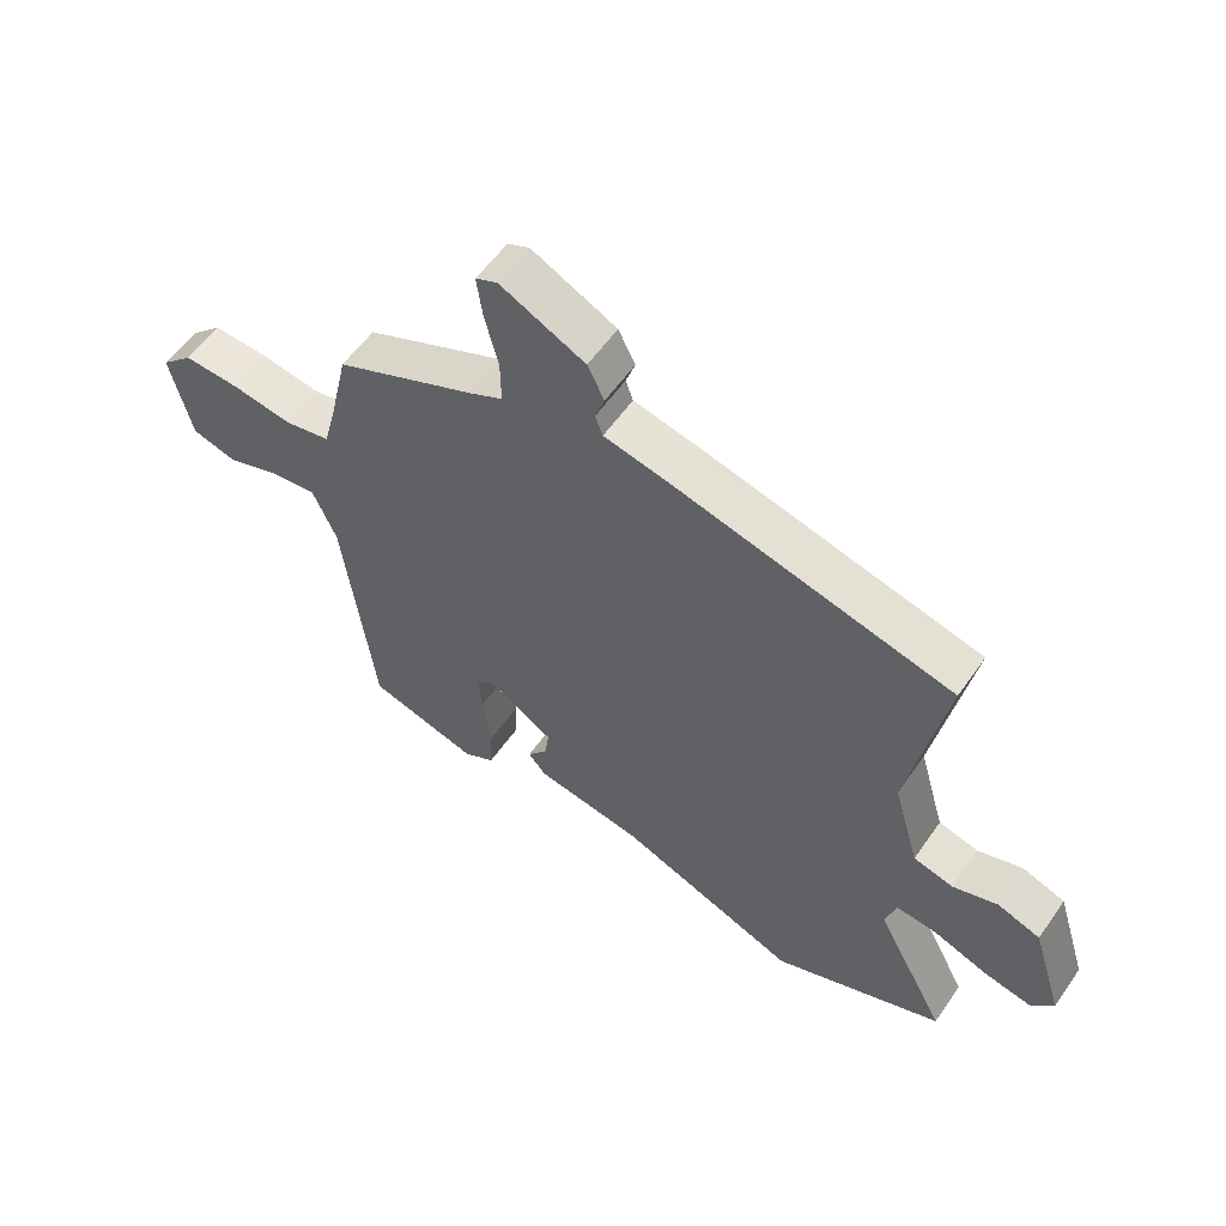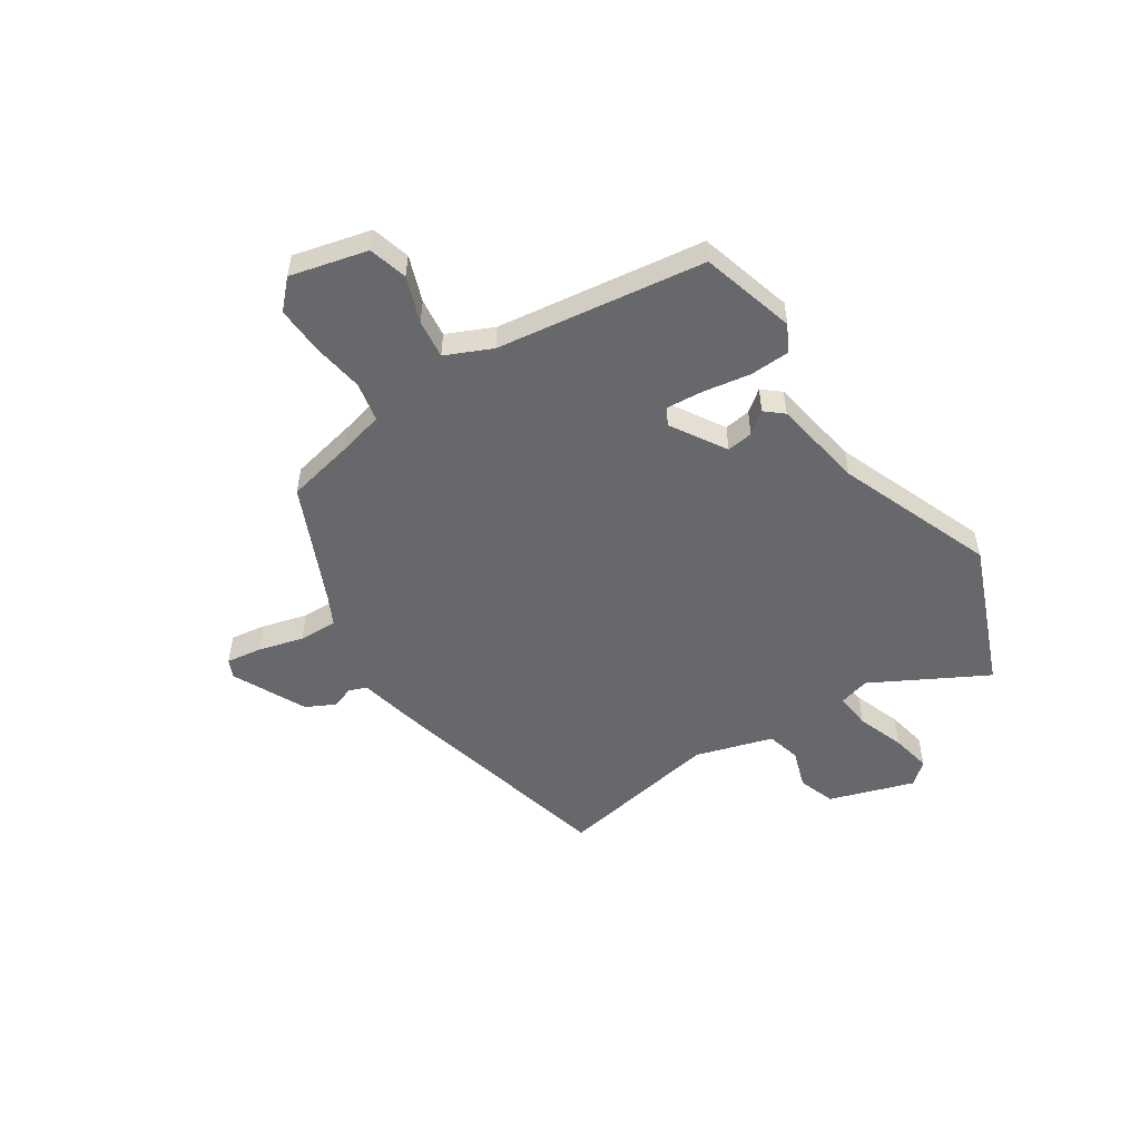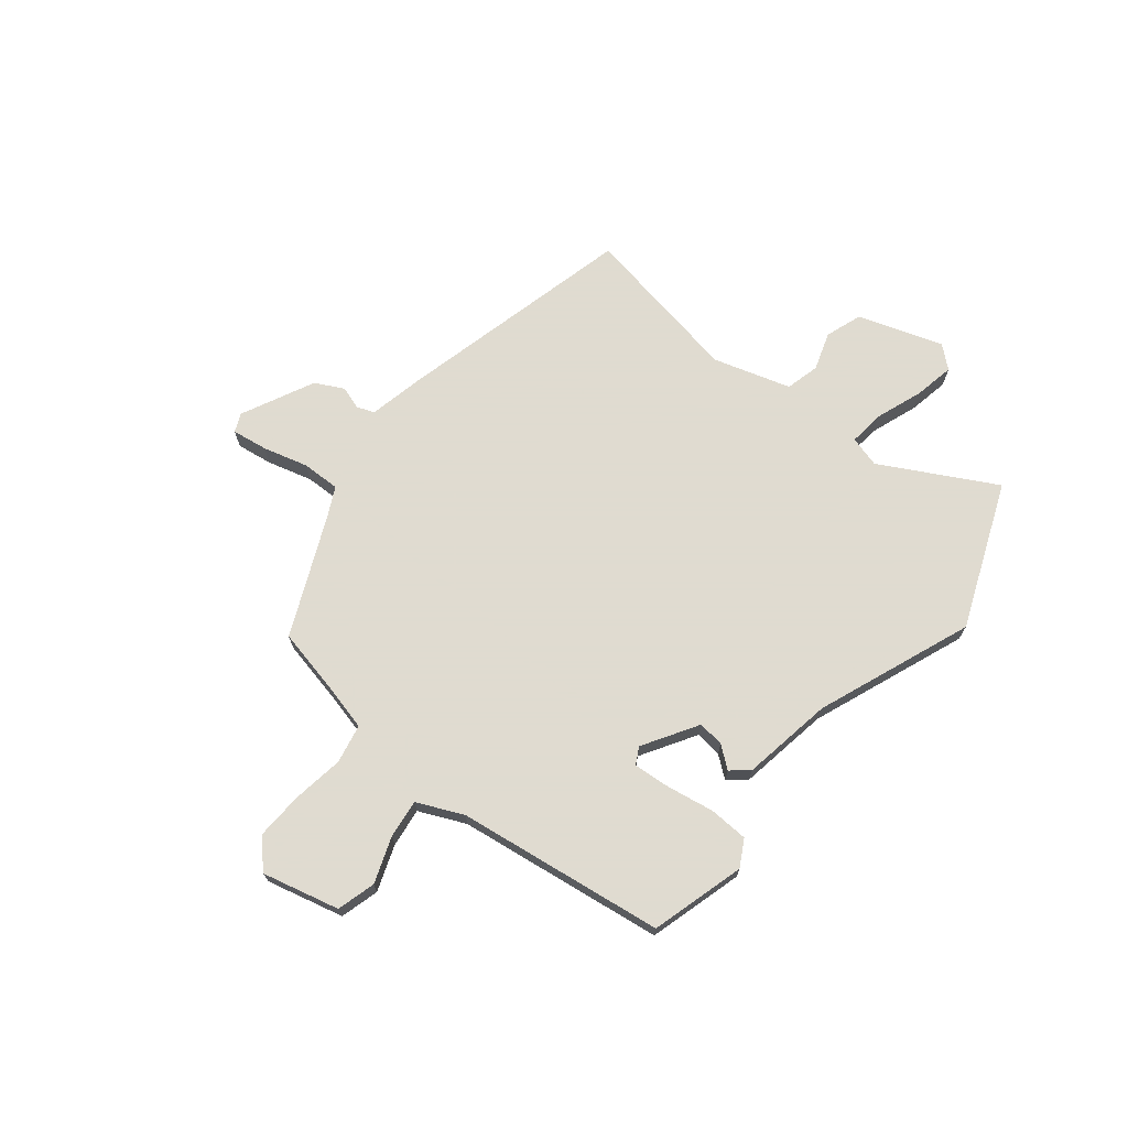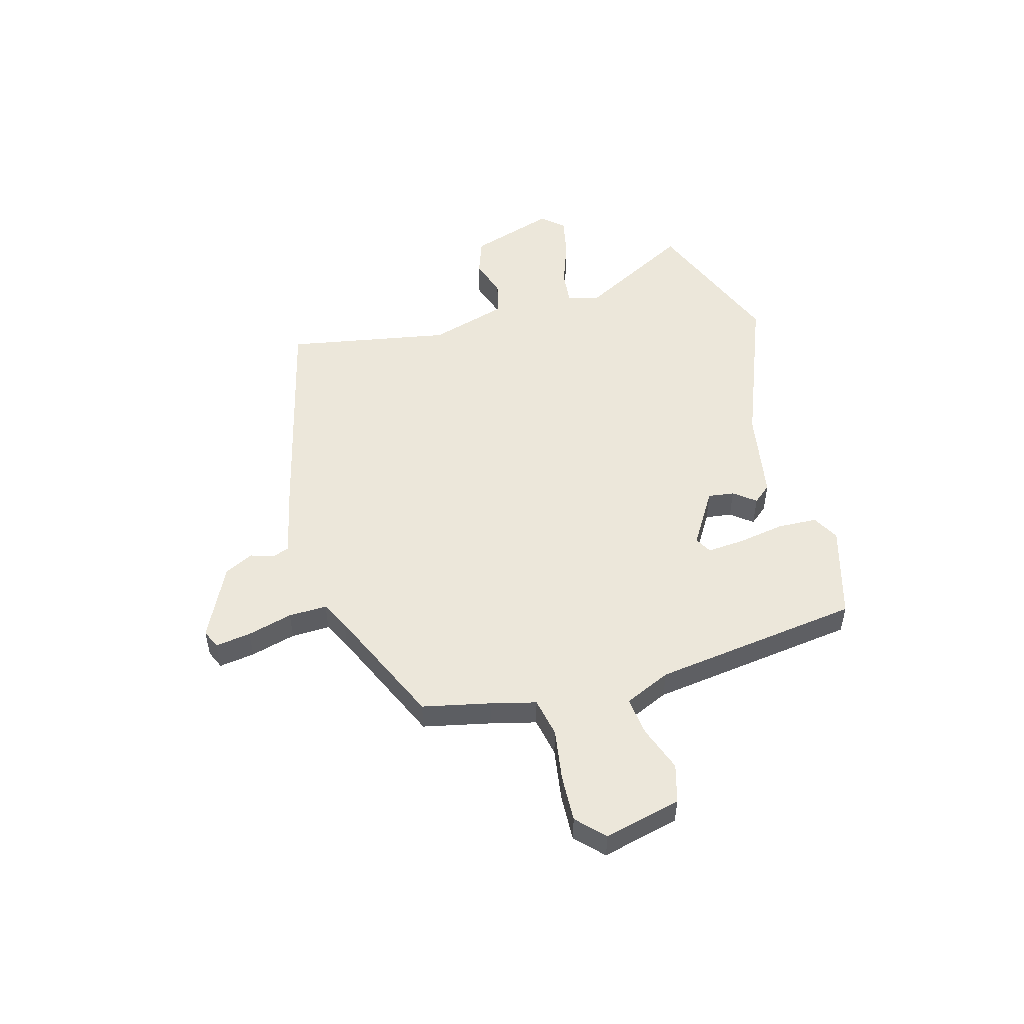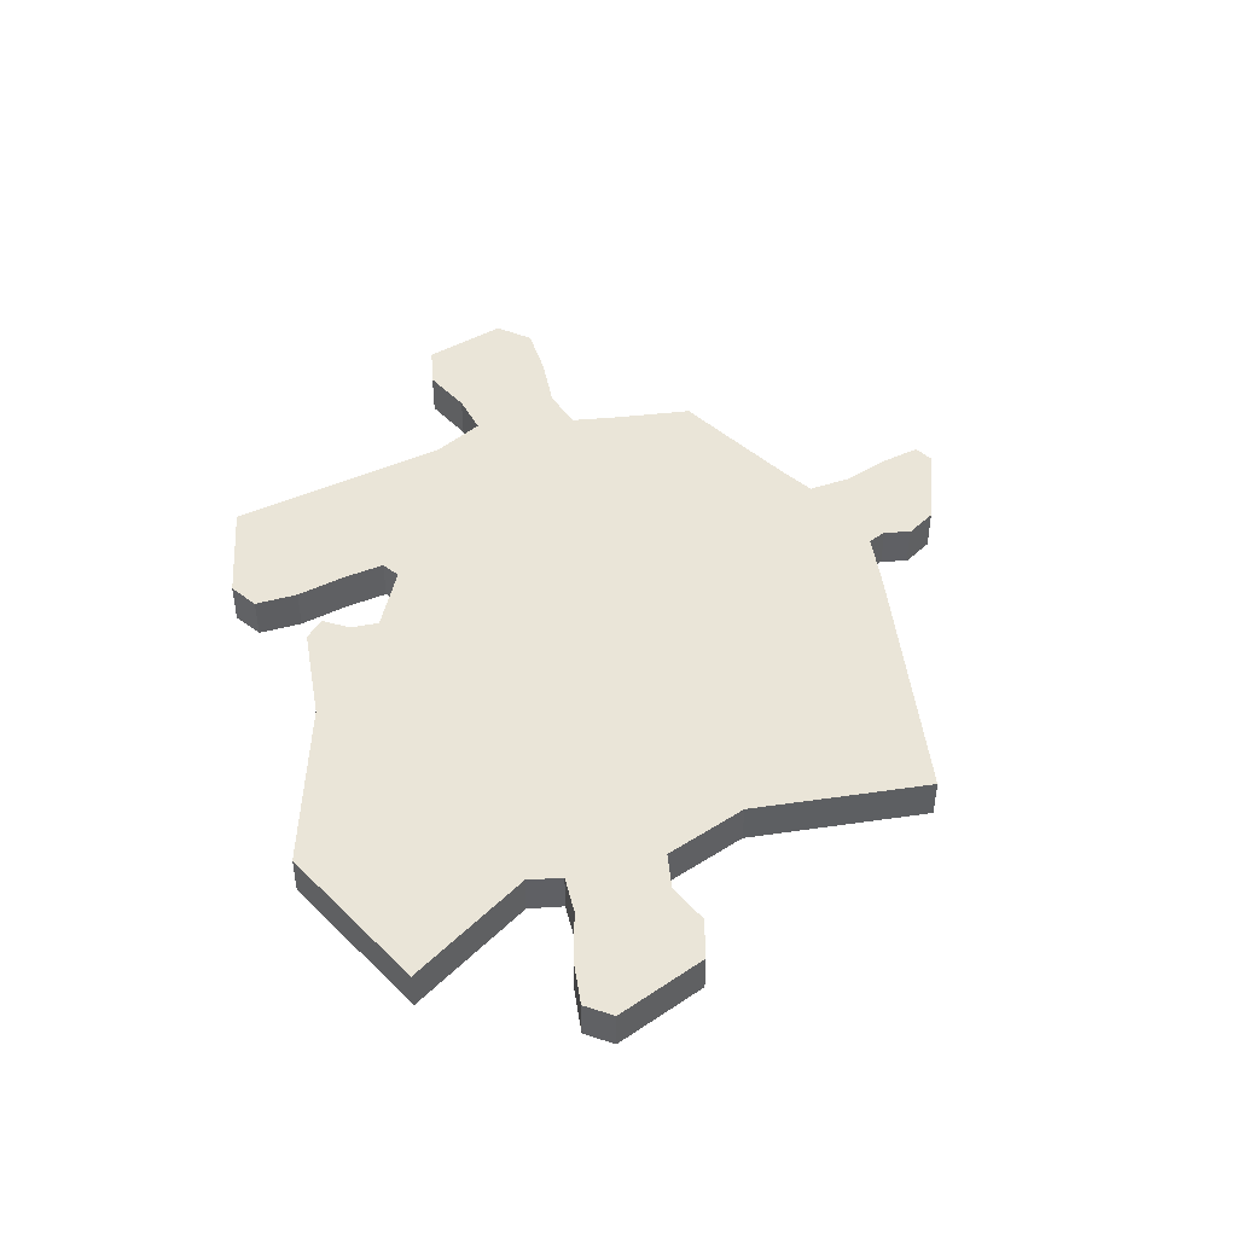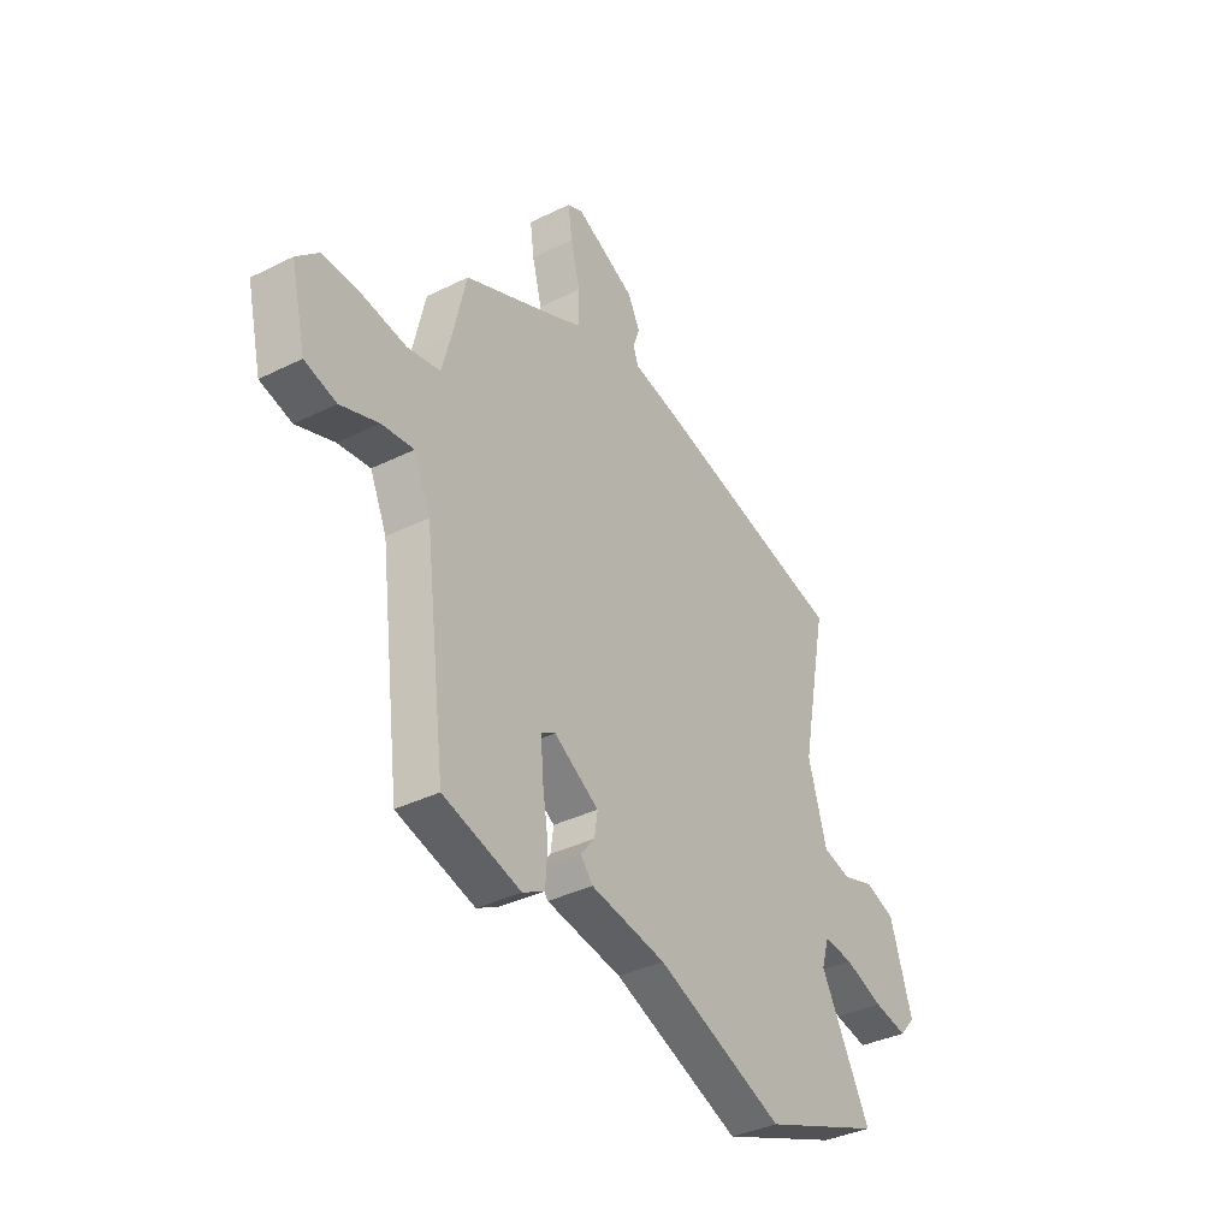
<metadata>
{"format":"obj","ext":"obj","renderer":"f3d","projection":"perspective","resolution":1024,"background":"white","views":[{"elev":56.5,"azim":-145.6,"up":"+Z"},{"elev":-52.3,"azim":122.5,"up":"+Y"},{"elev":70.2,"azim":128.2,"up":"+Y"},{"elev":51.2,"azim":73.9,"up":"+Y"},{"elev":44.7,"azim":-110.6,"up":"+Y"},{"elev":-36.5,"azim":122.9,"up":"+Z"}]}
</metadata>
<code>
v -0.303 0.07 -0.576
v -0.577 0.07 -0.47
v -0.464 0.07 -0.255
v -0.481 0.07 -0.197
v -0.548 0.07 -0.205
v -0.636 0.07 -0.238
v -0.712 0.07 -0.254
v -0.748 0.07 -0.213
v -0.698 0.07 -0.053
v -0.629 0.07 -0.028
v -0.557 0.07 -0.051
v -0.493 0.07 -0.034
v -0.451 0.07 0.112
v -0.51 0.07 0.418
v -0.065 0.07 0.533
v 0.04 0.07 0.557
v 0.052 0.07 0.59
v 0.037 0.07 0.633
v 0.064 0.07 0.687
v 0.2 0.07 0.755
v 0.235 0.07 0.74
v 0.226 0.07 0.673
v 0.204 0.07 0.588
v 0.203 0.07 0.516
v 0.256 0.07 0.49
v 0.482 0.07 0.392
v 0.511 0.07 0.265
v 0.533 0.07 0.181
v 0.607 0.07 0.167
v 0.704 0.07 0.183
v 0.793 0.07 0.188
v 0.844 0.07 0.14
v 0.81 0.07 -0.005
v 0.738 0.07 -0.026
v 0.652 0.07 0.004
v 0.579 0.07 0.012
v 0.541 0.07 -0.075
v 0.492 0.07 -0.465
v 0.316 0.07 -0.517
v 0.266 0.07 -0.49
v 0.262 0.07 -0.416
v 0.276 0.07 -0.328
v 0.281 0.07 -0.258
v 0.249 0.07 -0.241
v 0.147 0.07 -0.305
v 0.154 0.07 -0.354
v 0.186 0.07 -0.394
v 0.158 0.07 -0.428
v -0.013 0.07 -0.459
v -0.303 0 -0.576
v -0.577 0 -0.47
v -0.464 0 -0.255
v -0.481 0 -0.197
v -0.548 0 -0.205
v -0.636 0 -0.238
v -0.712 0 -0.254
v -0.748 0 -0.213
v -0.698 0 -0.053
v -0.629 0 -0.028
v -0.557 0 -0.051
v -0.493 0 -0.034
v -0.451 0 0.112
v -0.51 0 0.418
v -0.065 0 0.533
v 0.04 0 0.557
v 0.052 0 0.59
v 0.037 0 0.633
v 0.064 0 0.687
v 0.2 0 0.755
v 0.235 0 0.74
v 0.226 0 0.673
v 0.204 0 0.588
v 0.203 0 0.516
v 0.256 0 0.49
v 0.482 0 0.392
v 0.511 0 0.265
v 0.533 0 0.181
v 0.607 0 0.167
v 0.704 0 0.183
v 0.793 0 0.188
v 0.844 0 0.14
v 0.81 0 -0.005
v 0.738 0 -0.026
v 0.652 0 0.004
v 0.579 0 0.012
v 0.541 0 -0.075
v 0.492 0 -0.465
v 0.316 0 -0.517
v 0.266 0 -0.49
v 0.262 0 -0.416
v 0.276 0 -0.328
v 0.281 0 -0.258
v 0.249 0 -0.241
v 0.147 0 -0.305
v 0.154 0 -0.354
v 0.186 0 -0.394
v 0.158 0 -0.428
v -0.013 0 -0.459
f 46 47 48 49
f 45 46 49 1
f 44 45 1 2
f 39 40 41 42
f 37 38 39 42
f 36 37 42 43
f 32 33 34 35
f 32 35 36
f 29 30 31 32
f 29 32 36
f 28 29 36 43
f 25 26 27
f 24 25 27 28
f 20 21 22 23
f 20 23 24
f 17 18 19 20
f 16 17 20 24
f 13 14 15 16
f 12 13 16 24
f 8 9 10 11
f 8 11 12
f 5 6 7 8
f 4 5 8 12
f 3 4 12 24
f 44 2 3 24
f 24 28 43 44
f 98 97 96 95
f 50 98 95 94
f 51 50 94 93
f 91 90 89 88
f 91 88 87 86
f 92 91 86 85
f 84 83 82 81
f 85 84 81
f 81 80 79 78
f 85 81 78
f 92 85 78 77
f 76 75 74
f 77 76 74 73
f 72 71 70 69
f 73 72 69
f 69 68 67 66
f 73 69 66 65
f 65 64 63 62
f 73 65 62 61
f 60 59 58 57
f 61 60 57
f 57 56 55 54
f 61 57 54 53
f 73 61 53 52
f 73 52 51 93
f 93 92 77 73
f 1 50 51 2
f 2 51 52 3
f 3 52 53 4
f 4 53 54 5
f 5 54 55 6
f 6 55 56 7
f 7 56 57 8
f 8 57 58 9
f 9 58 59 10
f 10 59 60 11
f 11 60 61 12
f 12 61 62 13
f 13 62 63 14
f 14 63 64 15
f 15 64 65 16
f 16 65 66 17
f 17 66 67 18
f 18 67 68 19
f 19 68 69 20
f 20 69 70 21
f 21 70 71 22
f 22 71 72 23
f 23 72 73 24
f 24 73 74 25
f 25 74 75 26
f 26 75 76 27
f 27 76 77 28
f 28 77 78 29
f 29 78 79 30
f 30 79 80 31
f 31 80 81 32
f 32 81 82 33
f 33 82 83 34
f 34 83 84 35
f 35 84 85 36
f 36 85 86 37
f 37 86 87 38
f 38 87 88 39
f 39 88 89 40
f 40 89 90 41
f 41 90 91 42
f 42 91 92 43
f 43 92 93 44
f 44 93 94 45
f 45 94 95 46
f 46 95 96 47
f 47 96 97 48
f 48 97 98 49
f 49 98 50 1

</code>
